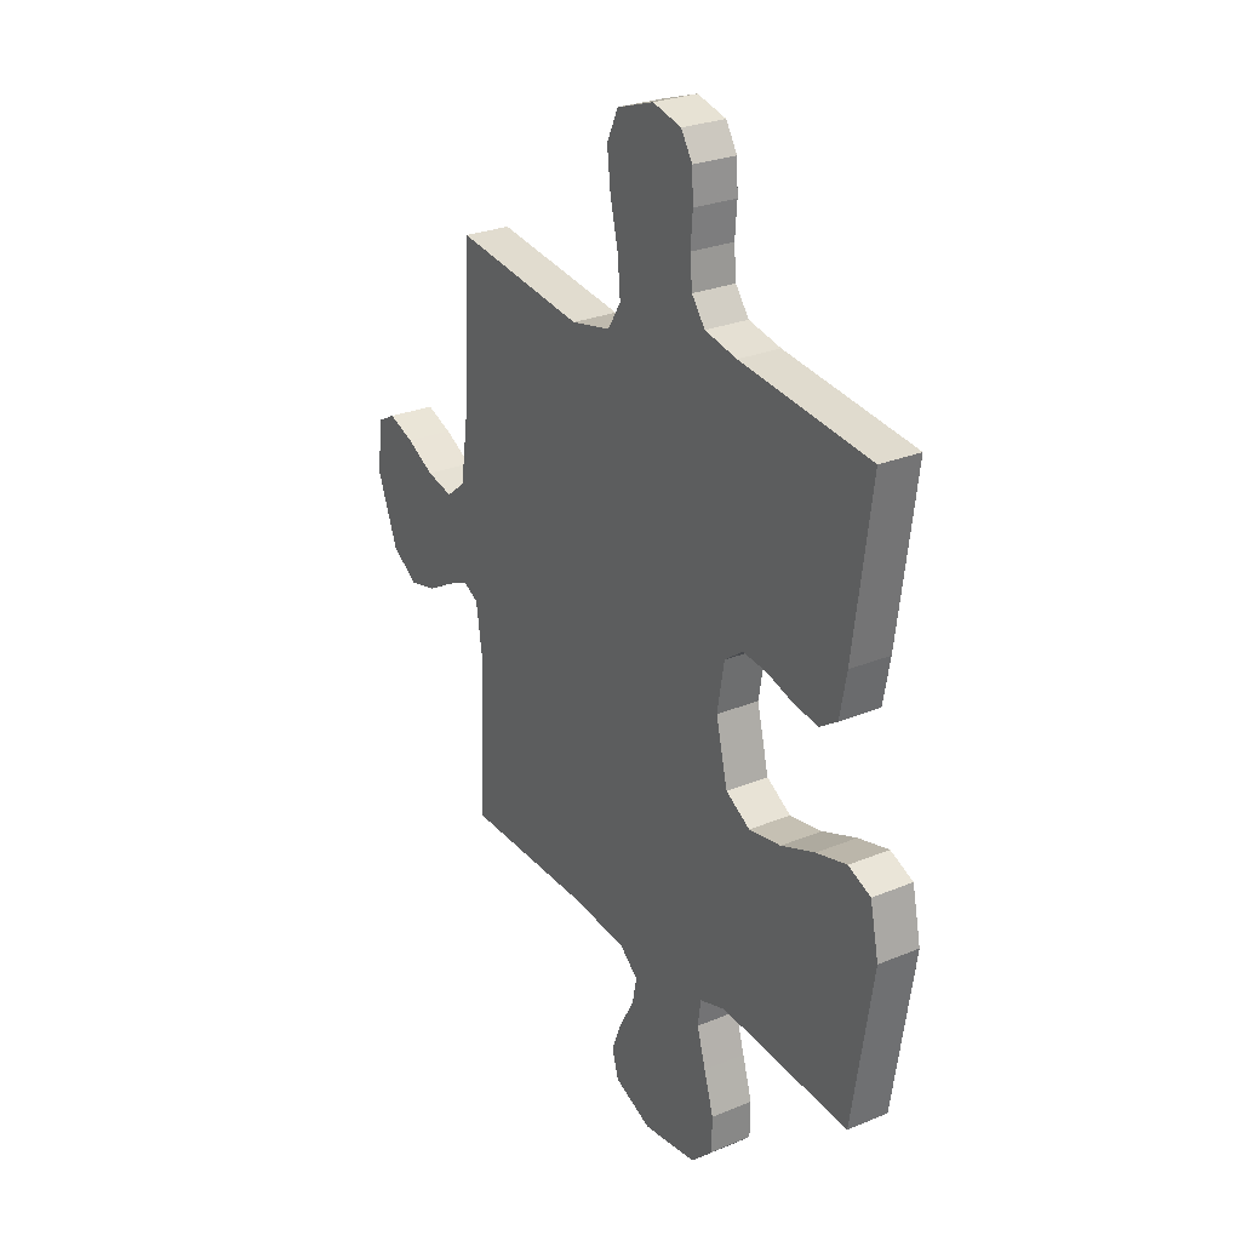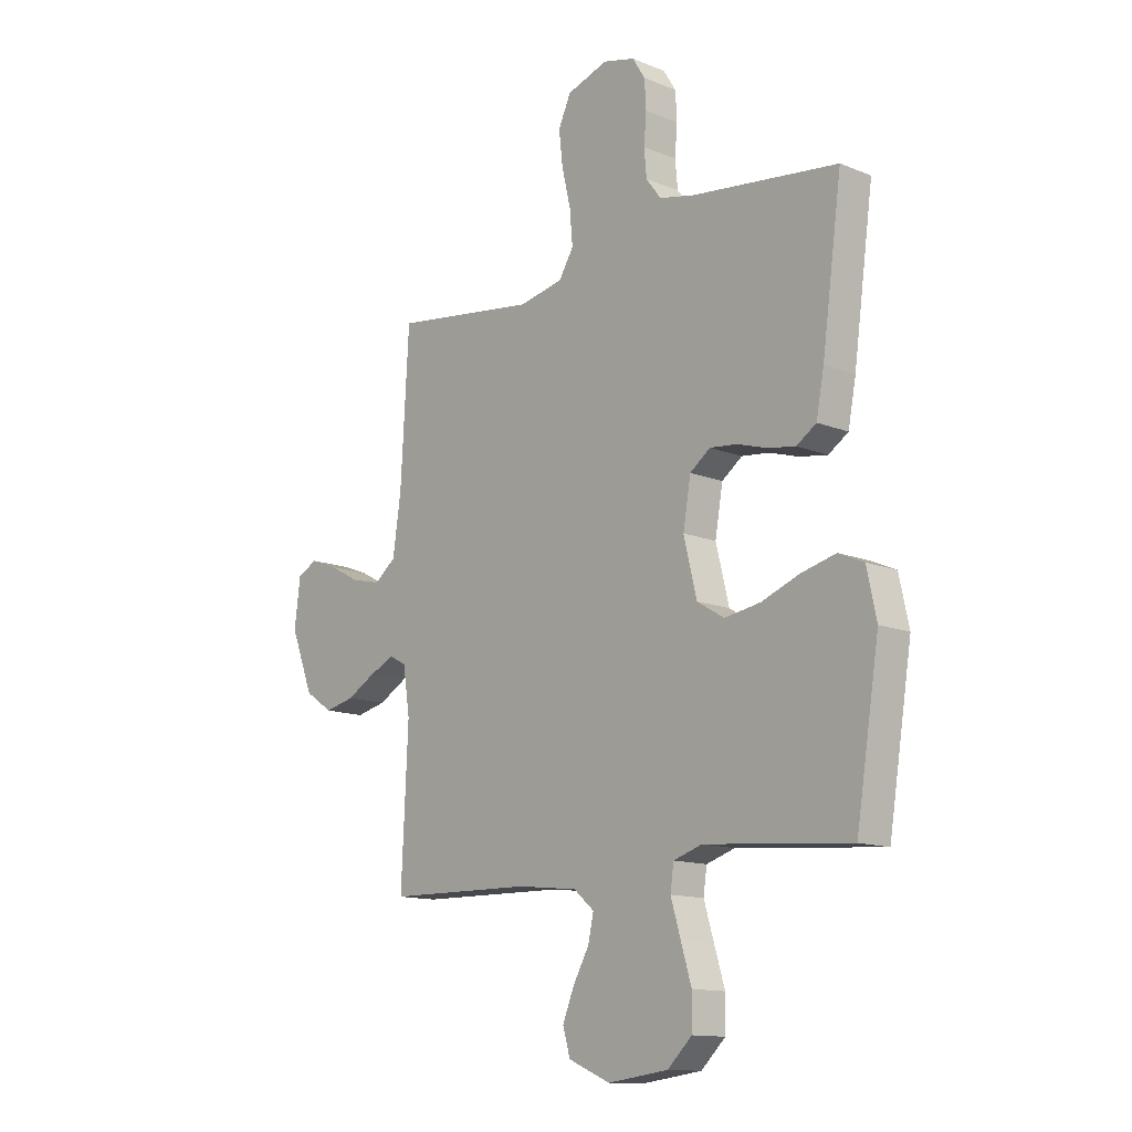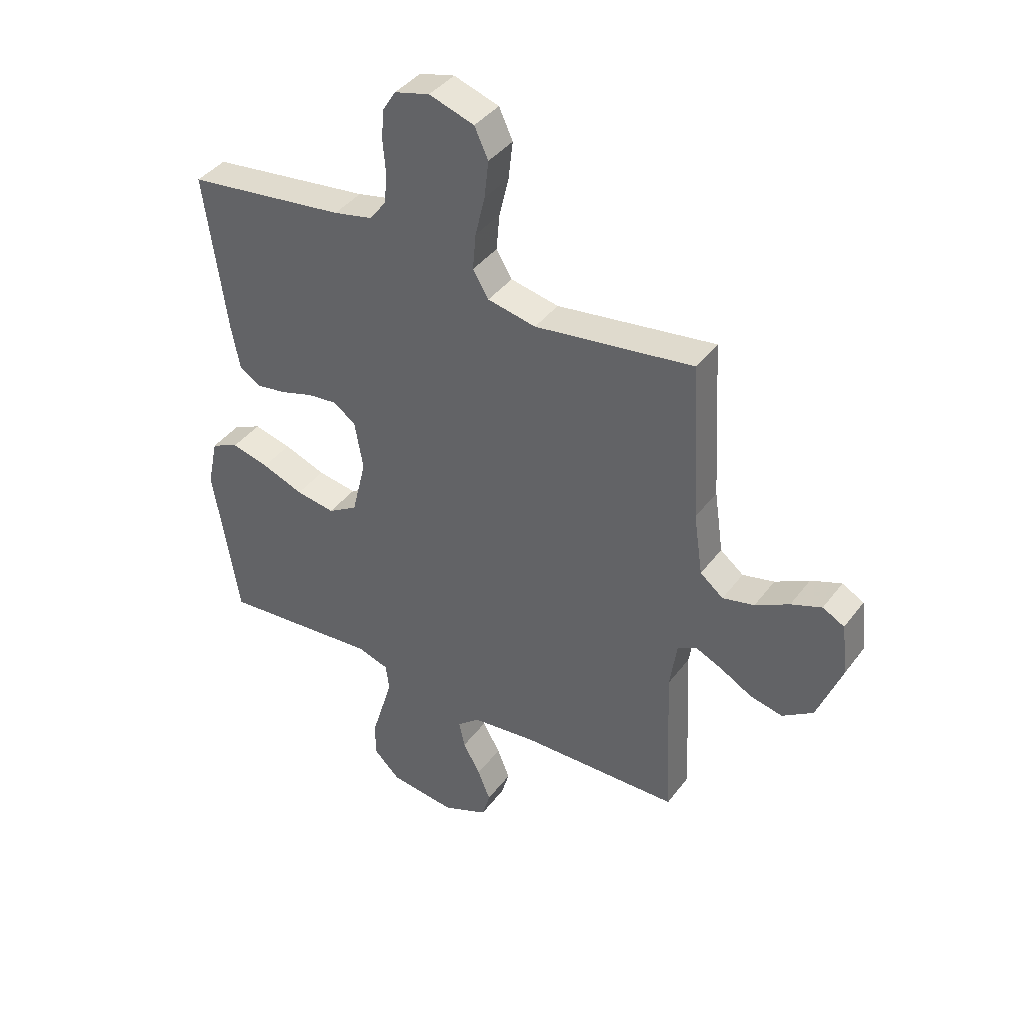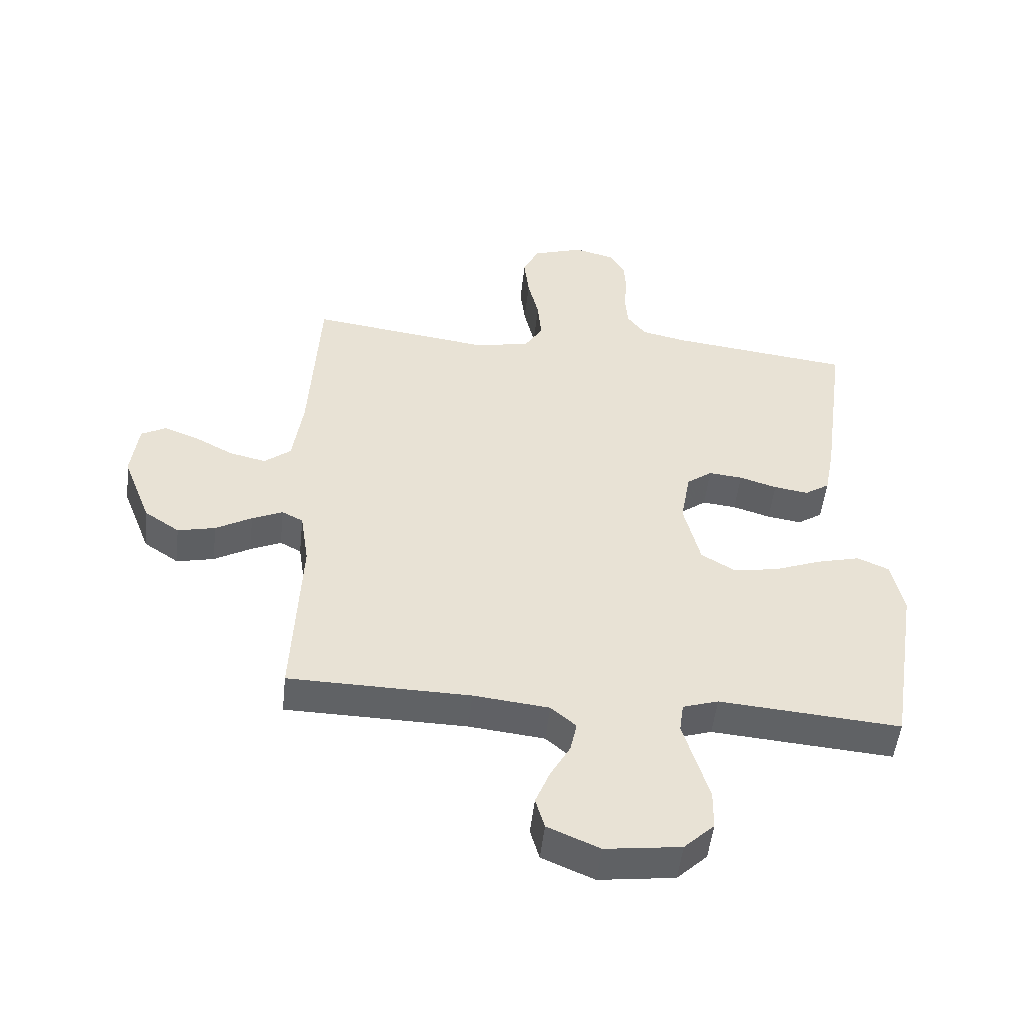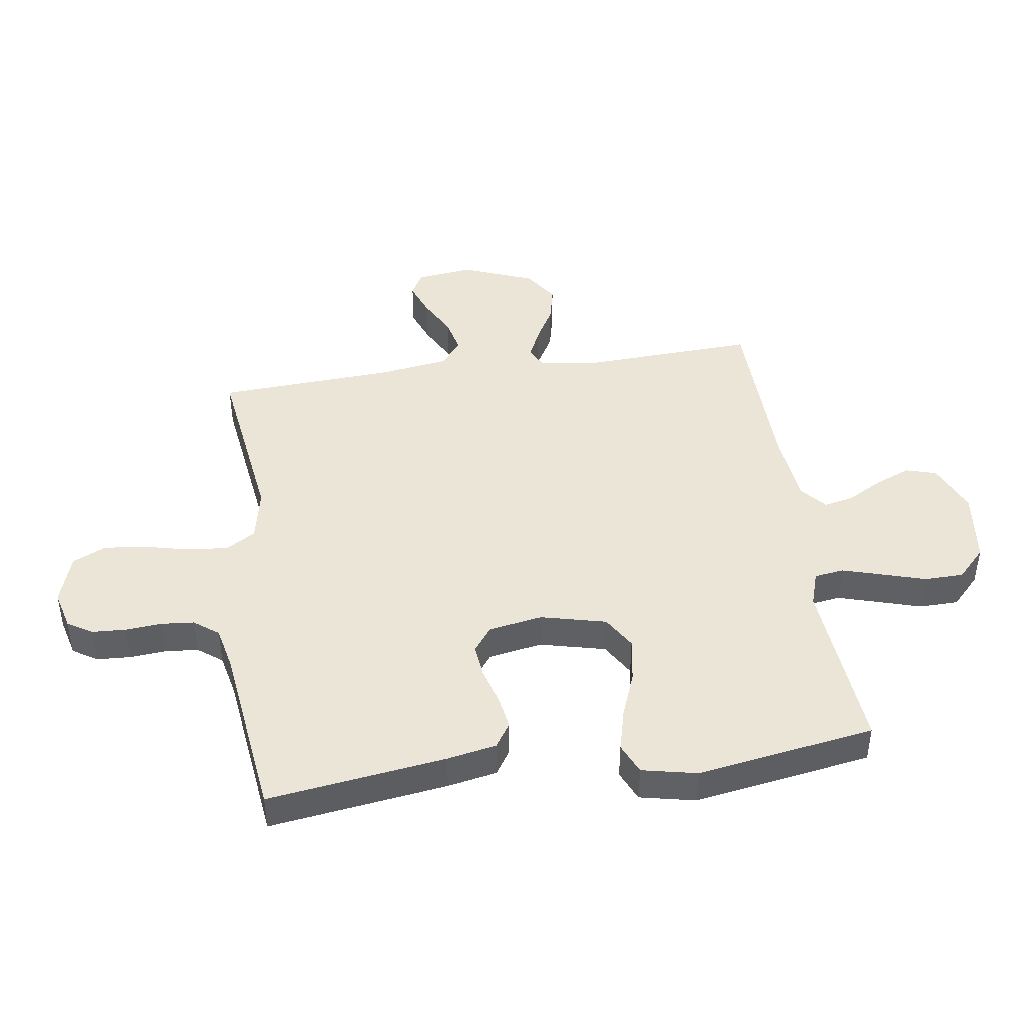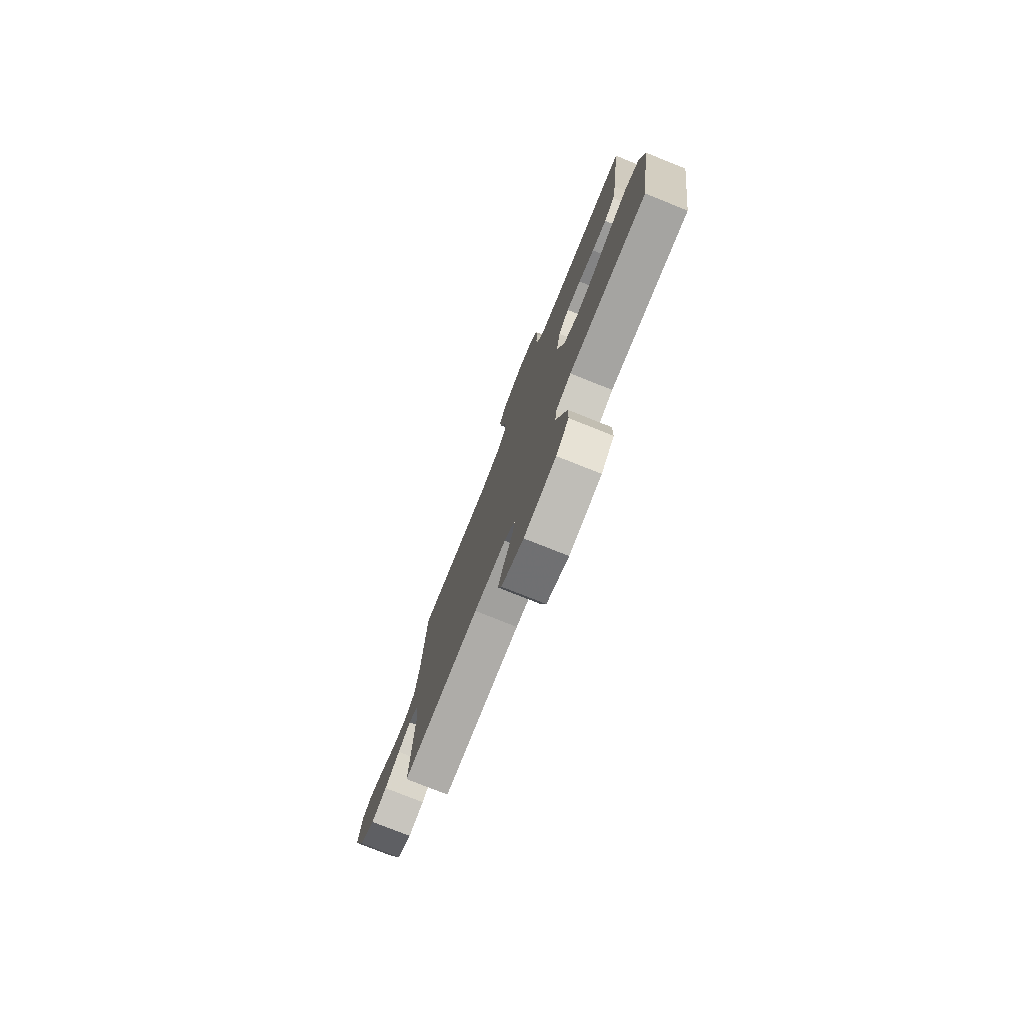
<metadata>
{"format":"obj","ext":"obj","renderer":"f3d","projection":"perspective","resolution":1024,"background":"white","views":[{"elev":27.0,"azim":57.3,"up":"+Z"},{"elev":-13.1,"azim":47.4,"up":"+Z"},{"elev":40.2,"azim":-146.8,"up":"+Z"},{"elev":-50.5,"azim":-6.2,"up":"+Z"},{"elev":44.1,"azim":81.7,"up":"+Y"},{"elev":-78.0,"azim":68.3,"up":"+Z"}]}
</metadata>
<code>
v -0.5 0.07 0.5
v -0.2 0.07 0.459
v -0.109 0.07 0.478
v -0.079 0.07 0.527
v -0.085 0.07 0.596
v -0.103 0.07 0.672
v -0.111 0.07 0.743
v -0.085 0.07 0.799
v 0 0.07 0.827
v 0.066 0.07 0.81
v 0.092 0.07 0.768
v 0.095 0.07 0.711
v 0.09 0.07 0.65
v 0.095 0.07 0.594
v 0.126 0.07 0.553
v 0.2 0.07 0.537
v 0.5 0.07 0.5
v 0.459 0.07 0.2
v 0.443 0.07 0.116
v 0.402 0.07 0.089
v 0.345 0.07 0.098
v 0.283 0.07 0.117
v 0.227 0.07 0.123
v 0.185 0.07 0.092
v 0.169 0.07 0
v 0.196 0.07 -0.11
v 0.252 0.07 -0.144
v 0.326 0.07 -0.132
v 0.405 0.07 -0.102
v 0.476 0.07 -0.084
v 0.528 0.07 -0.107
v 0.548 0.07 -0.2
v 0.5 0.07 -0.5
v 0.2 0.07 -0.475
v 0.141 0.07 -0.494
v 0.134 0.07 -0.544
v 0.154 0.07 -0.611
v 0.176 0.07 -0.684
v 0.175 0.07 -0.75
v 0.125 0.07 -0.798
v 0 0.07 -0.814
v -0.086 0.07 -0.777
v -0.101 0.07 -0.725
v -0.077 0.07 -0.666
v -0.044 0.07 -0.607
v -0.033 0.07 -0.556
v -0.075 0.07 -0.52
v -0.2 0.07 -0.506
v -0.5 0.07 -0.5
v -0.486 0.07 -0.2
v -0.5 0.07 -0.107
v -0.535 0.07 -0.089
v -0.586 0.07 -0.112
v -0.646 0.07 -0.146
v -0.708 0.07 -0.16
v -0.766 0.07 -0.121
v -0.813 0.07 0
v -0.801 0.07 0.096
v -0.76 0.07 0.118
v -0.702 0.07 0.096
v -0.638 0.07 0.062
v -0.578 0.07 0.048
v -0.534 0.07 0.083
v -0.517 0.07 0.2
v -0.5 0 0.5
v -0.2 0 0.459
v -0.109 0 0.478
v -0.079 0 0.527
v -0.085 0 0.596
v -0.103 0 0.672
v -0.111 0 0.743
v -0.085 0 0.799
v 0 0 0.827
v 0.066 0 0.81
v 0.092 0 0.768
v 0.095 0 0.711
v 0.09 0 0.65
v 0.095 0 0.594
v 0.126 0 0.553
v 0.2 0 0.537
v 0.5 0 0.5
v 0.459 0 0.2
v 0.443 0 0.116
v 0.402 0 0.089
v 0.345 0 0.098
v 0.283 0 0.117
v 0.227 0 0.123
v 0.185 0 0.092
v 0.169 0 0
v 0.196 0 -0.11
v 0.252 0 -0.144
v 0.326 0 -0.132
v 0.405 0 -0.102
v 0.476 0 -0.084
v 0.528 0 -0.107
v 0.548 0 -0.2
v 0.5 0 -0.5
v 0.2 0 -0.475
v 0.141 0 -0.494
v 0.134 0 -0.544
v 0.154 0 -0.611
v 0.176 0 -0.684
v 0.175 0 -0.75
v 0.125 0 -0.798
v 0 0 -0.814
v -0.086 0 -0.777
v -0.101 0 -0.725
v -0.077 0 -0.666
v -0.044 0 -0.607
v -0.033 0 -0.556
v -0.075 0 -0.52
v -0.2 0 -0.506
v -0.5 0 -0.5
v -0.486 0 -0.2
v -0.5 0 -0.107
v -0.535 0 -0.089
v -0.586 0 -0.112
v -0.646 0 -0.146
v -0.708 0 -0.16
v -0.766 0 -0.121
v -0.813 0 0
v -0.801 0 0.096
v -0.76 0 0.118
v -0.702 0 0.096
v -0.638 0 0.062
v -0.578 0 0.048
v -0.534 0 0.083
v -0.517 0 0.2
f 59 60 61
f 58 59 61
f 57 58 61
f 56 57 61
f 55 56 61
f 54 55 61
f 53 54 61
f 52 53 61 62
f 51 52 62 63
f 48 49 50
f 47 48 50 51
f 51 63 64
f 47 51 64
f 46 47 64
f 43 44 45
f 42 43 45
f 41 42 45
f 40 41 45
f 39 40 45
f 38 39 45
f 37 38 45
f 36 37 45 46
f 32 33 34
f 31 32 34
f 30 31 34
f 29 30 34
f 28 29 34
f 27 28 34 35
f 26 27 35
f 25 26 35
f 20 21 22
f 19 20 22
f 18 19 22
f 17 18 22
f 16 17 22
f 15 16 22 23
f 14 15 23 24
f 11 12 13
f 10 11 13
f 9 10 13
f 8 9 13
f 7 8 13
f 6 7 13
f 5 6 13
f 4 5 13 14
f 14 24 25
f 4 14 25
f 3 4 25
f 64 1 2
f 36 46 64
f 35 36 64
f 25 35 64
f 3 25 64
f 2 3 64
f 125 124 123
f 125 123 122
f 125 122 121
f 125 121 120
f 125 120 119
f 125 119 118
f 125 118 117
f 126 125 117 116
f 127 126 116 115
f 114 113 112
f 115 114 112 111
f 128 127 115
f 128 115 111
f 128 111 110
f 109 108 107
f 109 107 106
f 109 106 105
f 109 105 104
f 109 104 103
f 109 103 102
f 109 102 101
f 110 109 101 100
f 98 97 96
f 98 96 95
f 98 95 94
f 98 94 93
f 98 93 92
f 99 98 92 91
f 99 91 90
f 99 90 89
f 86 85 84
f 86 84 83
f 86 83 82
f 86 82 81
f 86 81 80
f 87 86 80 79
f 88 87 79 78
f 77 76 75
f 77 75 74
f 77 74 73
f 77 73 72
f 77 72 71
f 77 71 70
f 77 70 69
f 78 77 69 68
f 89 88 78
f 89 78 68
f 89 68 67
f 66 65 128
f 128 110 100
f 128 100 99
f 128 99 89
f 128 89 67
f 128 67 66
f 1 65 66 2
f 2 66 67 3
f 3 67 68 4
f 4 68 69 5
f 5 69 70 6
f 6 70 71 7
f 7 71 72 8
f 8 72 73 9
f 9 73 74 10
f 10 74 75 11
f 11 75 76 12
f 12 76 77 13
f 13 77 78 14
f 14 78 79 15
f 15 79 80 16
f 16 80 81 17
f 17 81 82 18
f 18 82 83 19
f 19 83 84 20
f 20 84 85 21
f 21 85 86 22
f 22 86 87 23
f 23 87 88 24
f 24 88 89 25
f 25 89 90 26
f 26 90 91 27
f 27 91 92 28
f 28 92 93 29
f 29 93 94 30
f 30 94 95 31
f 31 95 96 32
f 32 96 97 33
f 33 97 98 34
f 34 98 99 35
f 35 99 100 36
f 36 100 101 37
f 37 101 102 38
f 38 102 103 39
f 39 103 104 40
f 40 104 105 41
f 41 105 106 42
f 42 106 107 43
f 43 107 108 44
f 44 108 109 45
f 45 109 110 46
f 46 110 111 47
f 47 111 112 48
f 48 112 113 49
f 49 113 114 50
f 50 114 115 51
f 51 115 116 52
f 52 116 117 53
f 53 117 118 54
f 54 118 119 55
f 55 119 120 56
f 56 120 121 57
f 57 121 122 58
f 58 122 123 59
f 59 123 124 60
f 60 124 125 61
f 61 125 126 62
f 62 126 127 63
f 63 127 128 64
f 64 128 65 1

</code>
